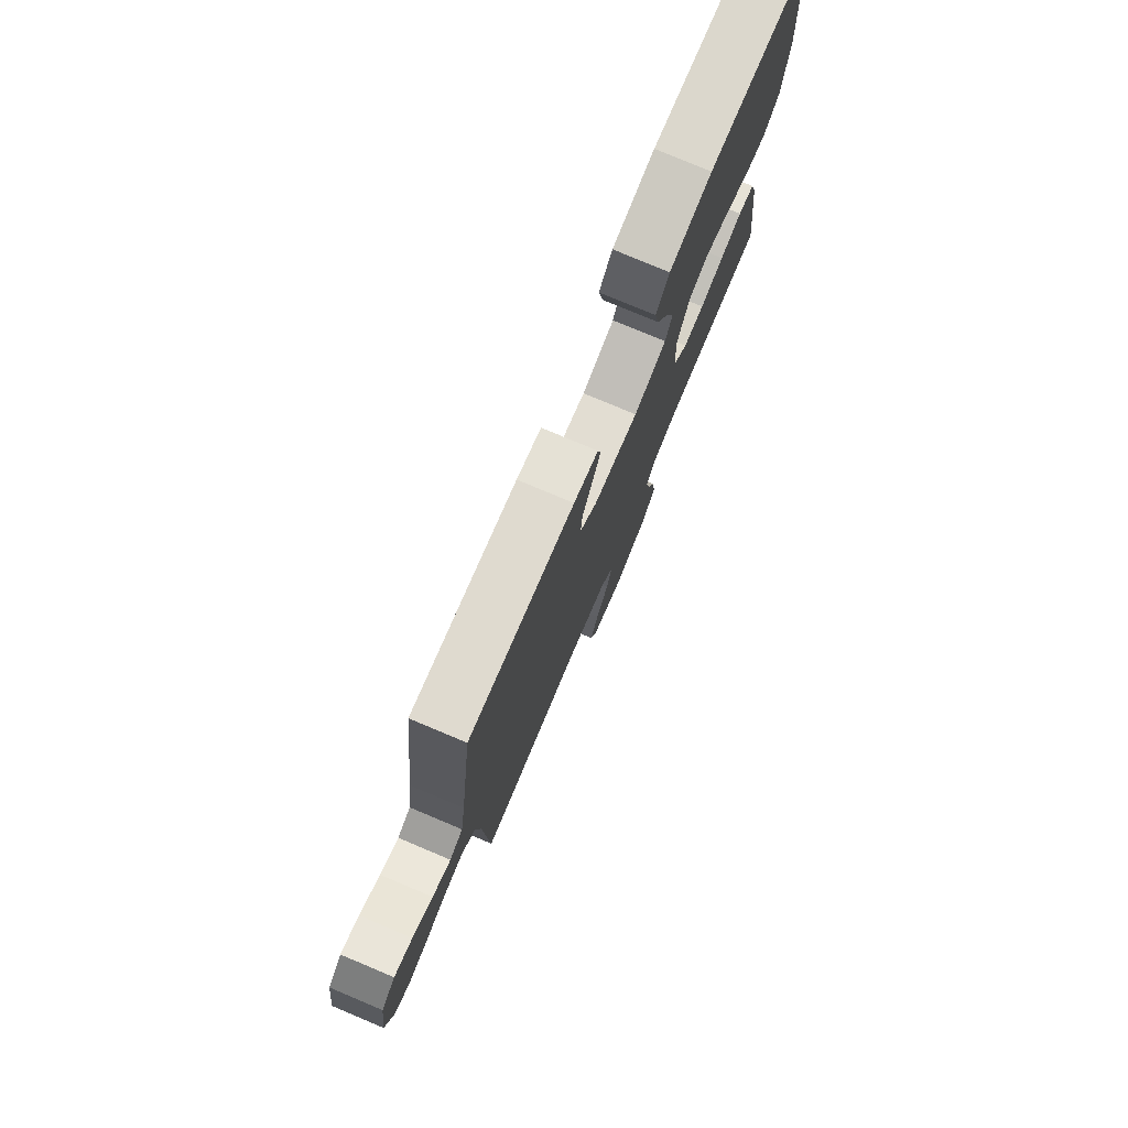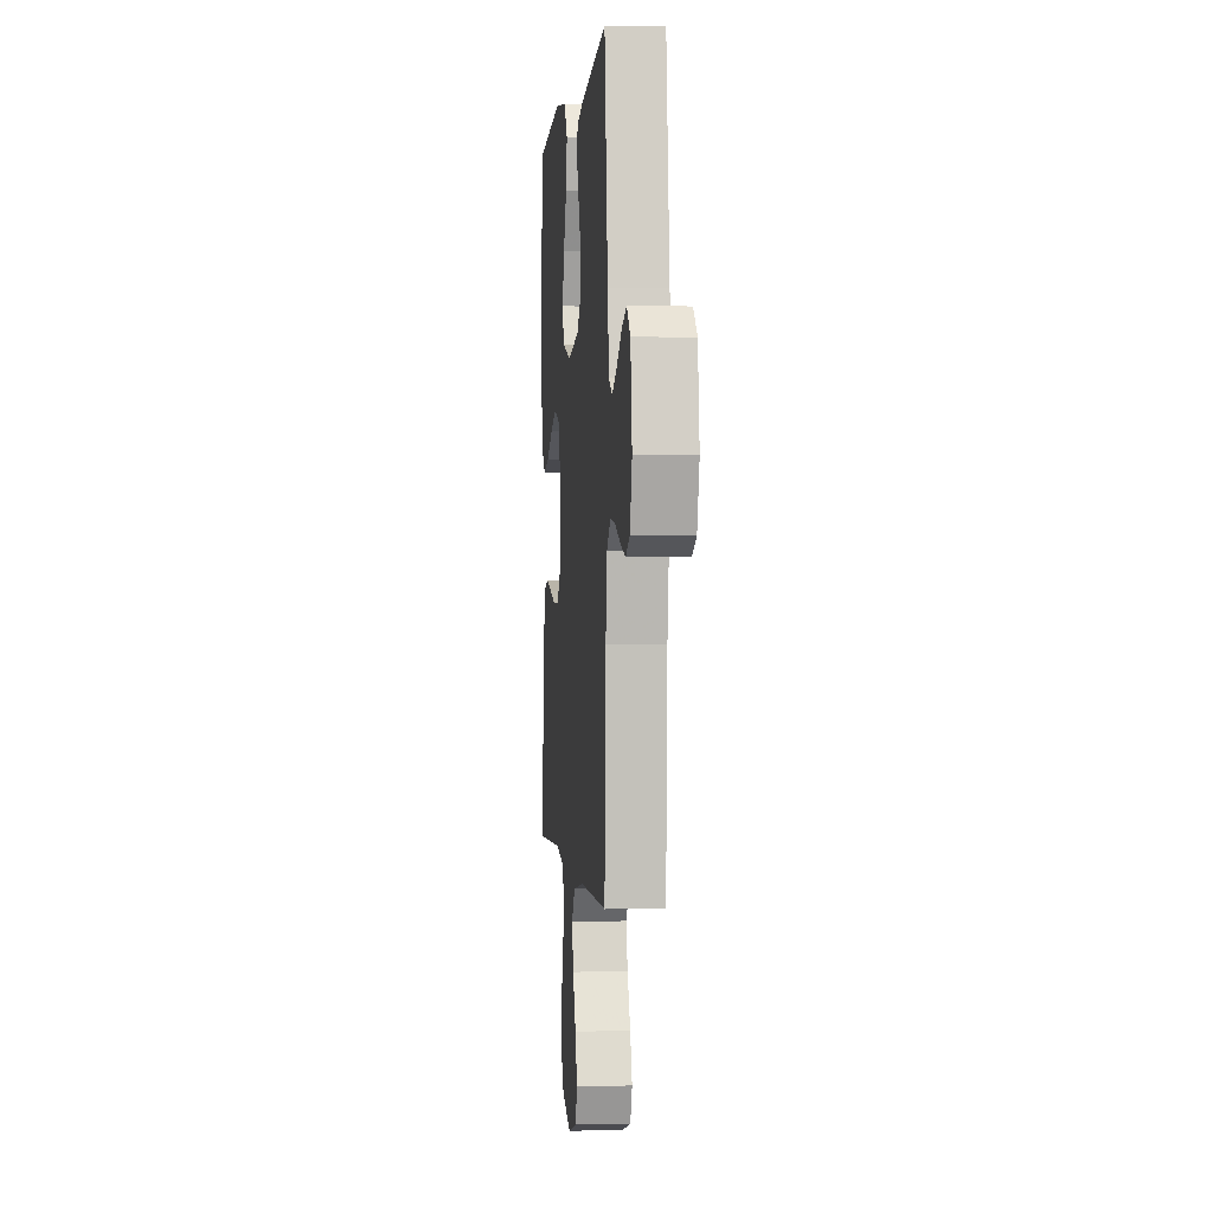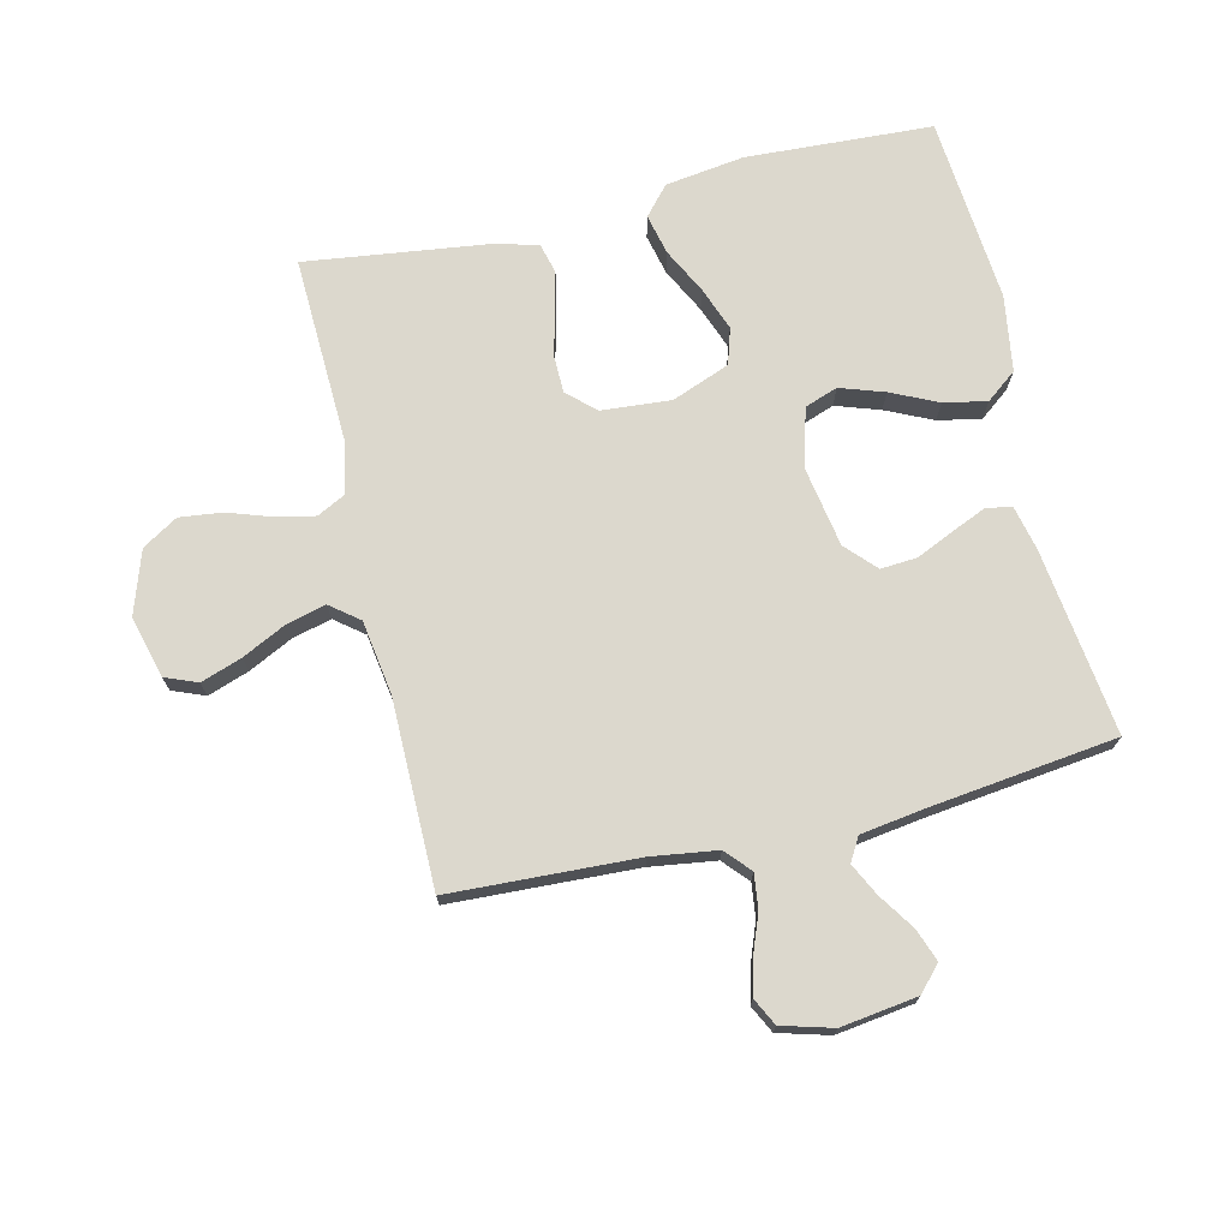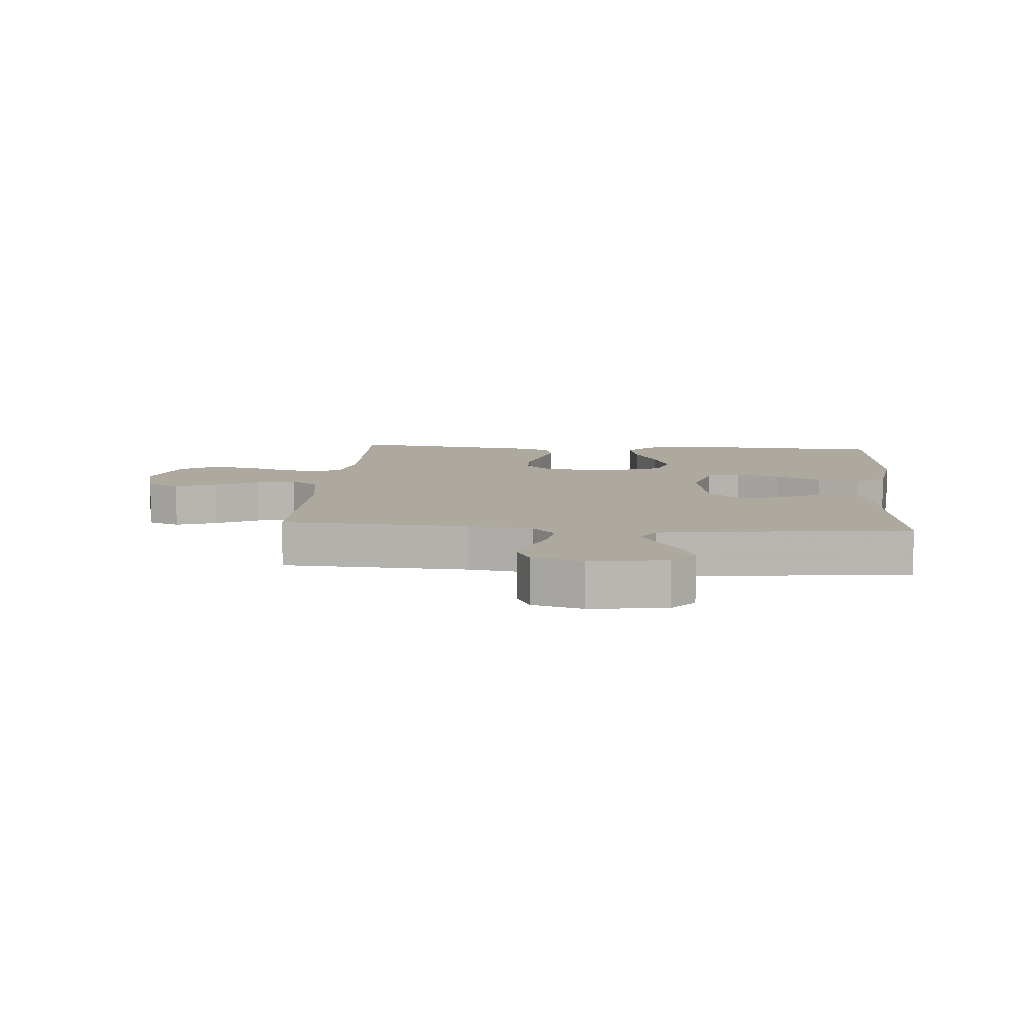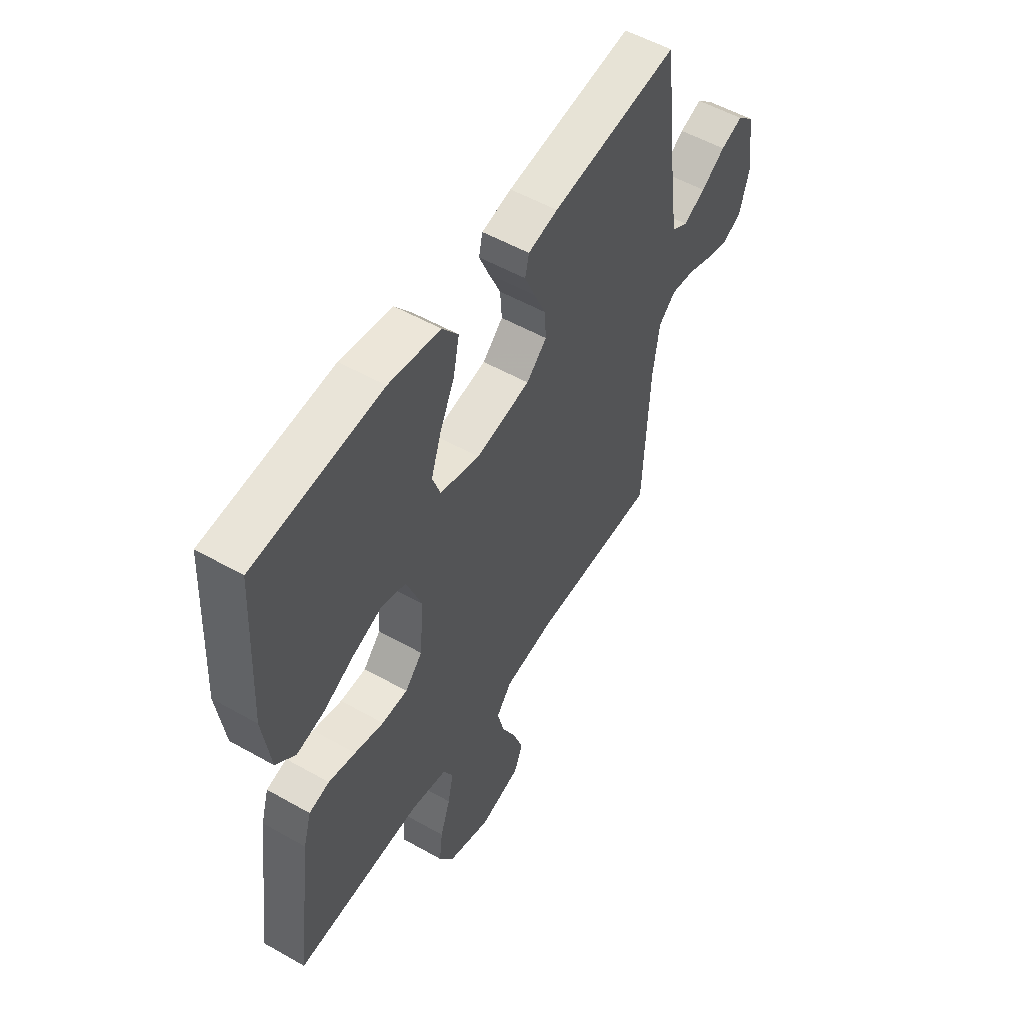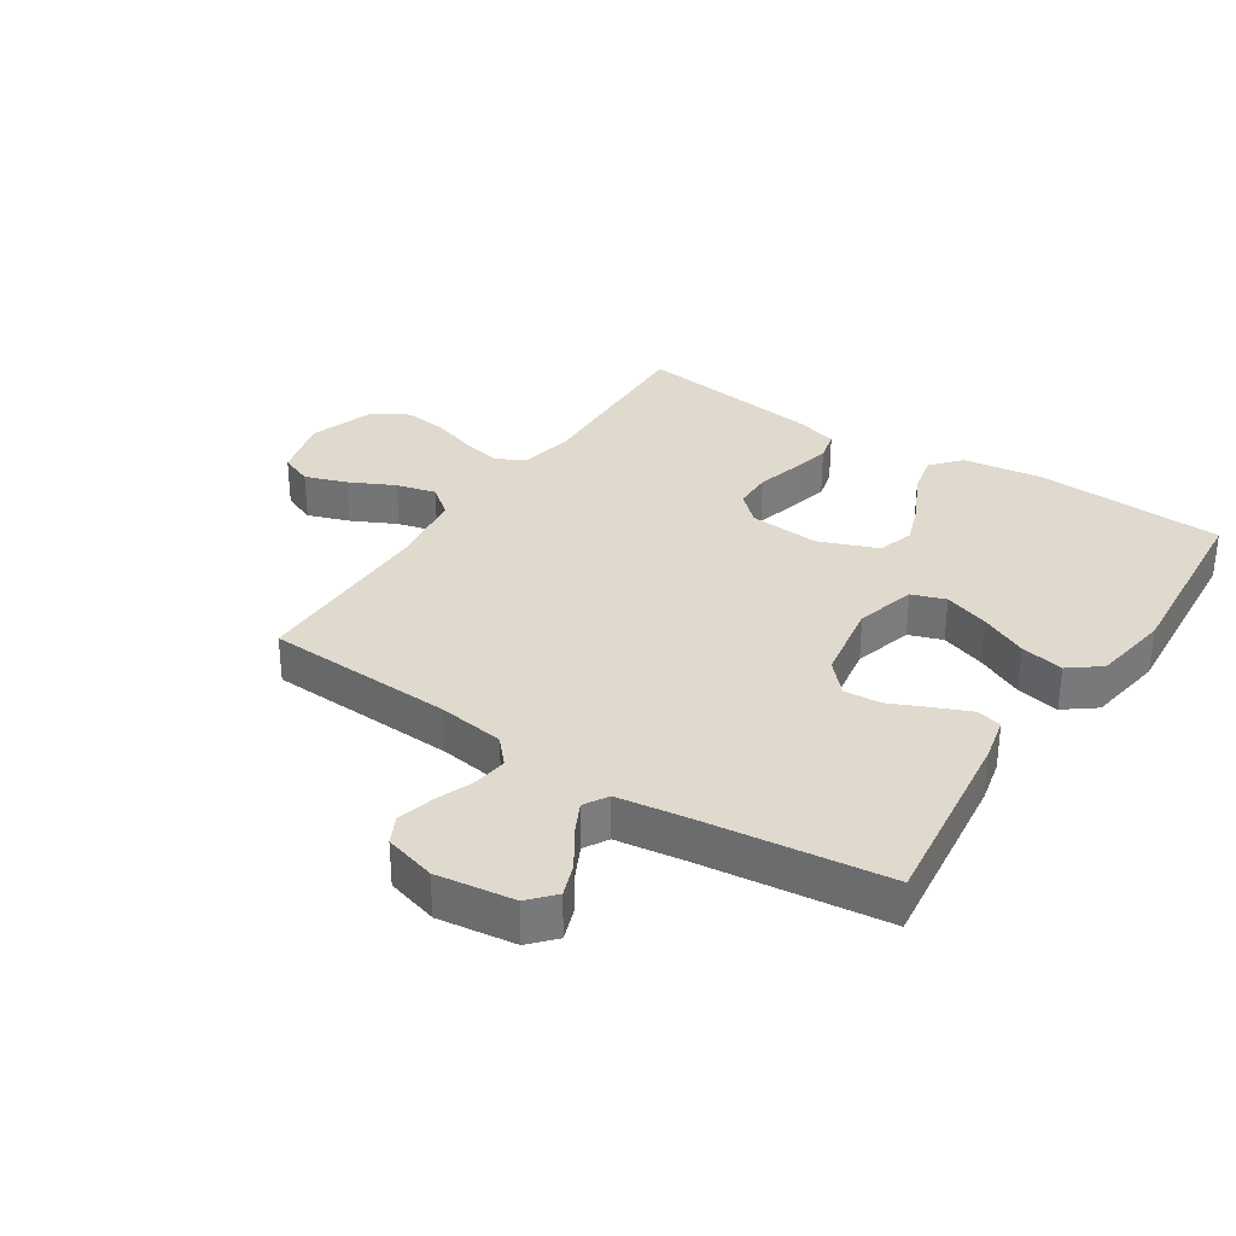
<metadata>
{"format":"obj","ext":"obj","renderer":"f3d","projection":"perspective","resolution":1024,"background":"white","views":[{"elev":77.9,"azim":-67.2,"up":"+Z"},{"elev":0.3,"azim":-95.3,"up":"+Z"},{"elev":72.4,"azim":-103.3,"up":"+Y"},{"elev":9.0,"azim":-85.4,"up":"+Y"},{"elev":53.8,"azim":121.1,"up":"+Z"},{"elev":32.6,"azim":-56.6,"up":"+Y"}]}
</metadata>
<code>
v 0.5 0.07 0.5
v 0.516 0.07 0.2
v 0.498 0.07 0.073
v 0.452 0.07 0.033
v 0.387 0.07 0.048
v 0.314 0.07 0.085
v 0.244 0.07 0.111
v 0.186 0.07 0.093
v 0.15 0.07 0
v 0.159 0.07 -0.112
v 0.2 0.07 -0.156
v 0.261 0.07 -0.157
v 0.33 0.07 -0.139
v 0.394 0.07 -0.124
v 0.442 0.07 -0.136
v 0.461 0.07 -0.2
v 0.5 0.07 -0.5
v 0.2 0.07 -0.489
v 0.115 0.07 -0.506
v 0.092 0.07 -0.551
v 0.105 0.07 -0.613
v 0.129 0.07 -0.684
v 0.137 0.07 -0.752
v 0.102 0.07 -0.809
v 0 0.07 -0.843
v -0.098 0.07 -0.817
v -0.119 0.07 -0.765
v -0.096 0.07 -0.699
v -0.061 0.07 -0.628
v -0.045 0.07 -0.565
v -0.081 0.07 -0.519
v -0.2 0.07 -0.501
v -0.5 0.07 -0.5
v -0.514 0.07 -0.2
v -0.529 0.07 -0.095
v -0.569 0.07 -0.059
v -0.624 0.07 -0.066
v -0.684 0.07 -0.089
v -0.741 0.07 -0.104
v -0.785 0.07 -0.082
v -0.808 0.07 0
v -0.791 0.07 0.123
v -0.751 0.07 0.159
v -0.699 0.07 0.14
v -0.642 0.07 0.102
v -0.59 0.07 0.076
v -0.552 0.07 0.098
v -0.537 0.07 0.2
v -0.5 0.07 0.5
v -0.2 0.07 0.462
v -0.13 0.07 0.446
v -0.121 0.07 0.406
v -0.145 0.07 0.35
v -0.173 0.07 0.288
v -0.177 0.07 0.23
v -0.129 0.07 0.185
v 0 0.07 0.163
v 0.094 0.07 0.189
v 0.113 0.07 0.242
v 0.089 0.07 0.313
v 0.054 0.07 0.388
v 0.04 0.07 0.457
v 0.078 0.07 0.506
v 0.2 0.07 0.525
v 0.5 0 0.5
v 0.516 0 0.2
v 0.498 0 0.073
v 0.452 0 0.033
v 0.387 0 0.048
v 0.314 0 0.085
v 0.244 0 0.111
v 0.186 0 0.093
v 0.15 0 0
v 0.159 0 -0.112
v 0.2 0 -0.156
v 0.261 0 -0.157
v 0.33 0 -0.139
v 0.394 0 -0.124
v 0.442 0 -0.136
v 0.461 0 -0.2
v 0.5 0 -0.5
v 0.2 0 -0.489
v 0.115 0 -0.506
v 0.092 0 -0.551
v 0.105 0 -0.613
v 0.129 0 -0.684
v 0.137 0 -0.752
v 0.102 0 -0.809
v 0 0 -0.843
v -0.098 0 -0.817
v -0.119 0 -0.765
v -0.096 0 -0.699
v -0.061 0 -0.628
v -0.045 0 -0.565
v -0.081 0 -0.519
v -0.2 0 -0.501
v -0.5 0 -0.5
v -0.514 0 -0.2
v -0.529 0 -0.095
v -0.569 0 -0.059
v -0.624 0 -0.066
v -0.684 0 -0.089
v -0.741 0 -0.104
v -0.785 0 -0.082
v -0.808 0 0
v -0.791 0 0.123
v -0.751 0 0.159
v -0.699 0 0.14
v -0.642 0 0.102
v -0.59 0 0.076
v -0.552 0 0.098
v -0.537 0 0.2
v -0.5 0 0.5
v -0.2 0 0.462
v -0.13 0 0.446
v -0.121 0 0.406
v -0.145 0 0.35
v -0.173 0 0.288
v -0.177 0 0.23
v -0.129 0 0.185
v 0 0 0.163
v 0.094 0 0.189
v 0.113 0 0.242
v 0.089 0 0.313
v 0.054 0 0.388
v 0.04 0 0.457
v 0.078 0 0.506
v 0.2 0 0.525
f 4 5 6
f 3 4 6
f 2 3 6
f 1 2 6
f 64 1 6
f 63 64 6
f 62 63 6
f 61 62 6
f 60 61 6
f 59 60 6 7
f 58 59 7 8
f 57 58 8 9
f 56 57 9 10
f 55 56 10 11
f 52 53 54
f 51 52 54
f 50 51 54
f 49 50 54
f 48 49 54
f 47 48 54 55
f 46 47 55 11
f 43 44 45
f 42 43 45
f 41 42 45
f 40 41 45
f 39 40 45
f 38 39 45
f 37 38 45
f 36 37 45 46
f 35 36 46 11
f 32 33 34
f 34 35 11
f 32 34 11
f 31 32 11
f 27 28 29
f 26 27 29
f 25 26 29
f 24 25 29
f 23 24 29
f 22 23 29
f 21 22 29
f 20 21 29 30
f 31 11 12
f 30 31 12
f 20 30 12
f 19 20 12
f 16 17 18
f 16 18 19
f 15 16 19
f 14 15 19
f 13 14 19
f 12 13 19
f 70 69 68
f 70 68 67
f 70 67 66
f 70 66 65
f 70 65 128
f 70 128 127
f 70 127 126
f 70 126 125
f 70 125 124
f 71 70 124 123
f 72 71 123 122
f 73 72 122 121
f 74 73 121 120
f 75 74 120 119
f 118 117 116
f 118 116 115
f 118 115 114
f 118 114 113
f 118 113 112
f 119 118 112 111
f 75 119 111 110
f 109 108 107
f 109 107 106
f 109 106 105
f 109 105 104
f 109 104 103
f 109 103 102
f 109 102 101
f 110 109 101 100
f 75 110 100 99
f 98 97 96
f 75 99 98
f 75 98 96
f 75 96 95
f 93 92 91
f 93 91 90
f 93 90 89
f 93 89 88
f 93 88 87
f 93 87 86
f 93 86 85
f 94 93 85 84
f 76 75 95
f 76 95 94
f 76 94 84
f 76 84 83
f 82 81 80
f 83 82 80
f 83 80 79
f 83 79 78
f 83 78 77
f 83 77 76
f 1 65 66 2
f 2 66 67 3
f 3 67 68 4
f 4 68 69 5
f 5 69 70 6
f 6 70 71 7
f 7 71 72 8
f 8 72 73 9
f 9 73 74 10
f 10 74 75 11
f 11 75 76 12
f 12 76 77 13
f 13 77 78 14
f 14 78 79 15
f 15 79 80 16
f 16 80 81 17
f 17 81 82 18
f 18 82 83 19
f 19 83 84 20
f 20 84 85 21
f 21 85 86 22
f 22 86 87 23
f 23 87 88 24
f 24 88 89 25
f 25 89 90 26
f 26 90 91 27
f 27 91 92 28
f 28 92 93 29
f 29 93 94 30
f 30 94 95 31
f 31 95 96 32
f 32 96 97 33
f 33 97 98 34
f 34 98 99 35
f 35 99 100 36
f 36 100 101 37
f 37 101 102 38
f 38 102 103 39
f 39 103 104 40
f 40 104 105 41
f 41 105 106 42
f 42 106 107 43
f 43 107 108 44
f 44 108 109 45
f 45 109 110 46
f 46 110 111 47
f 47 111 112 48
f 48 112 113 49
f 49 113 114 50
f 50 114 115 51
f 51 115 116 52
f 52 116 117 53
f 53 117 118 54
f 54 118 119 55
f 55 119 120 56
f 56 120 121 57
f 57 121 122 58
f 58 122 123 59
f 59 123 124 60
f 60 124 125 61
f 61 125 126 62
f 62 126 127 63
f 63 127 128 64
f 64 128 65 1

</code>
